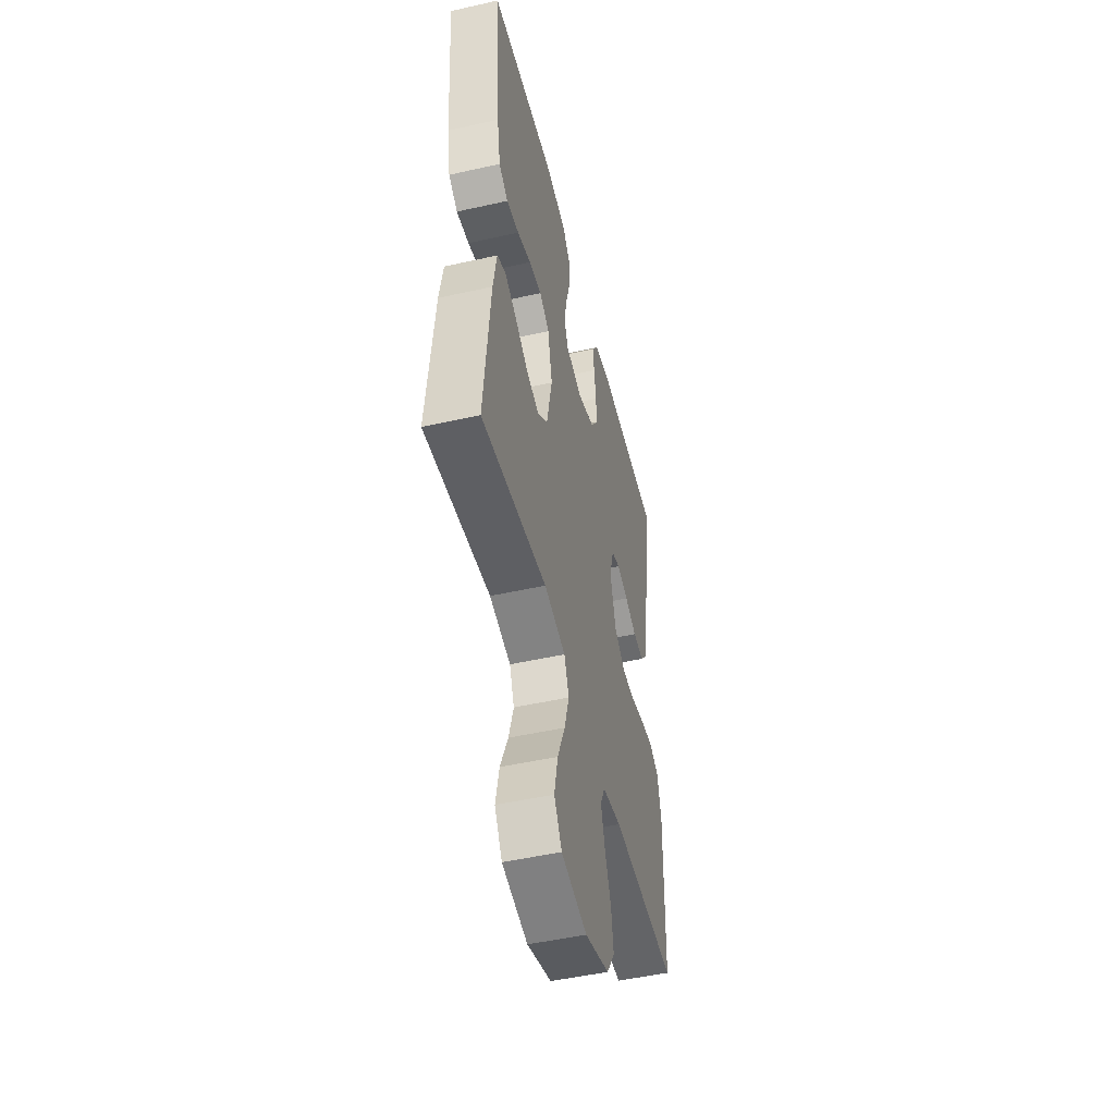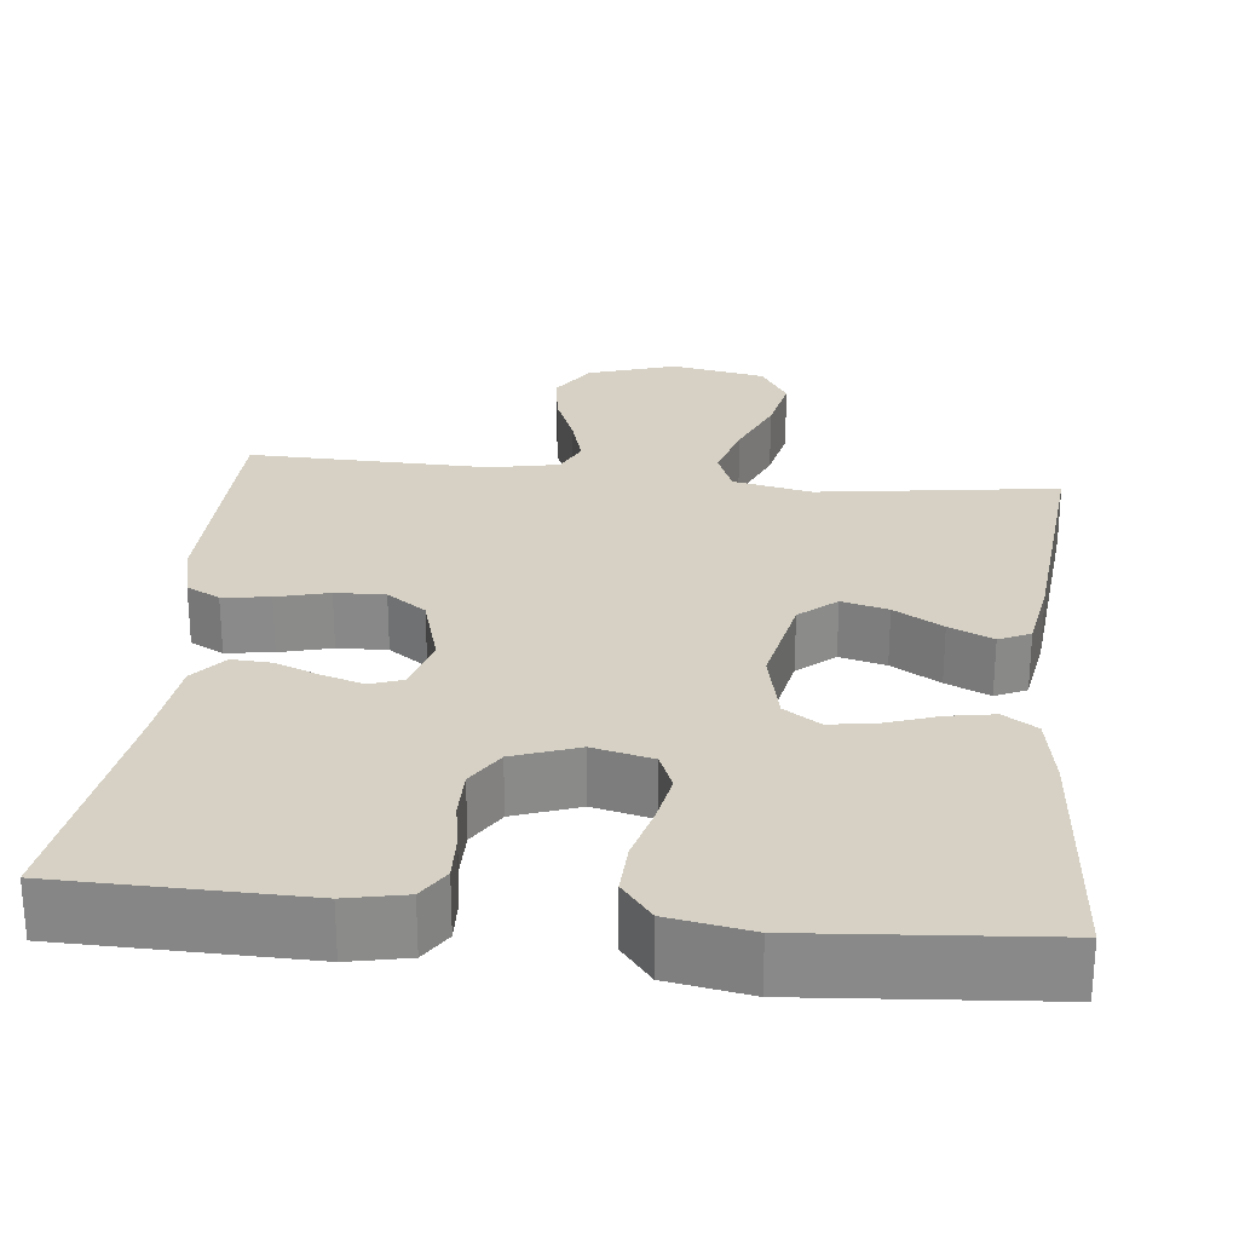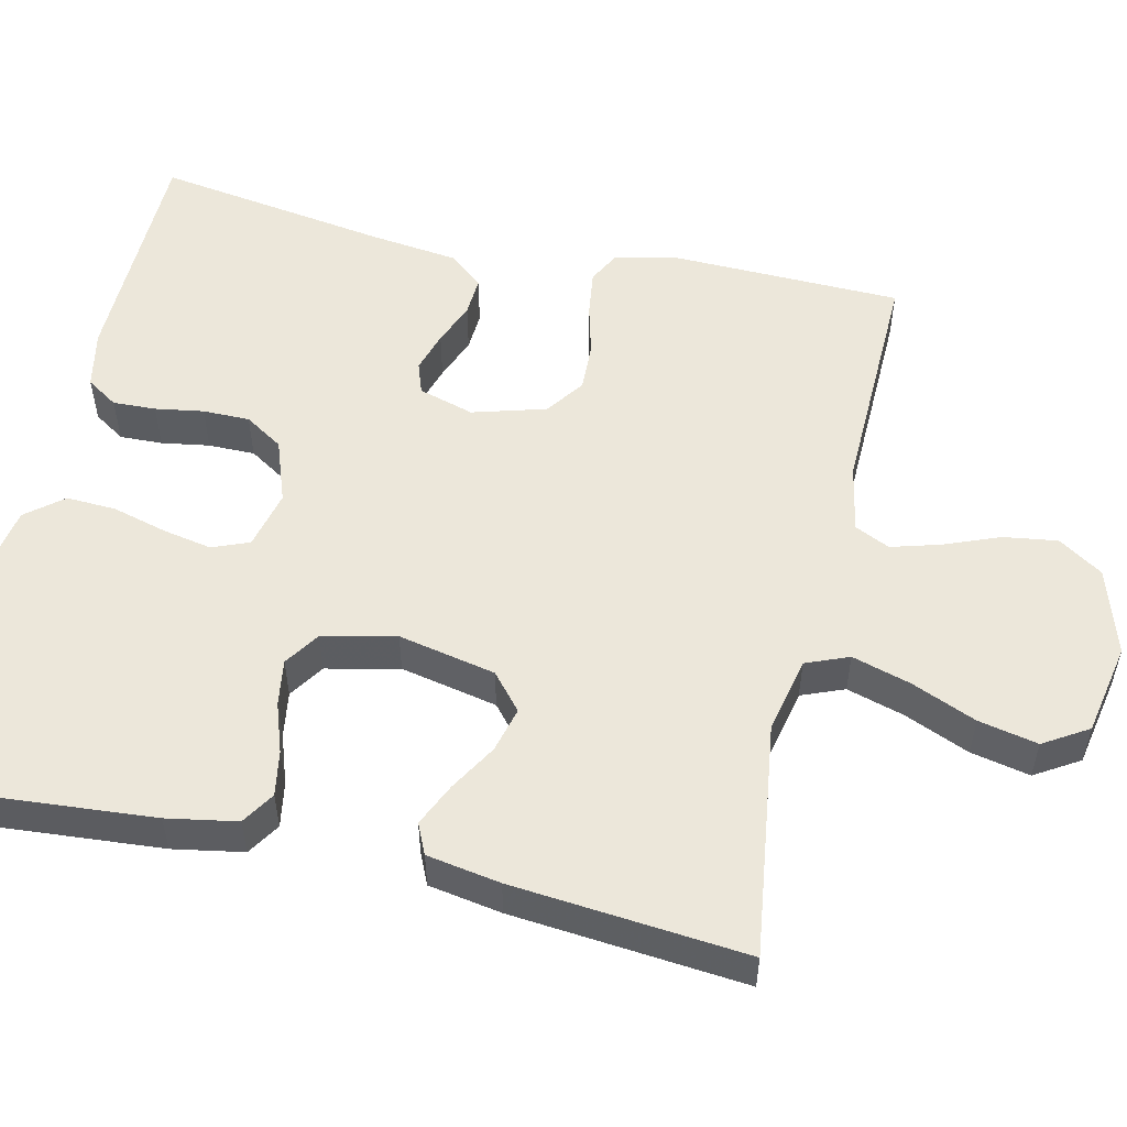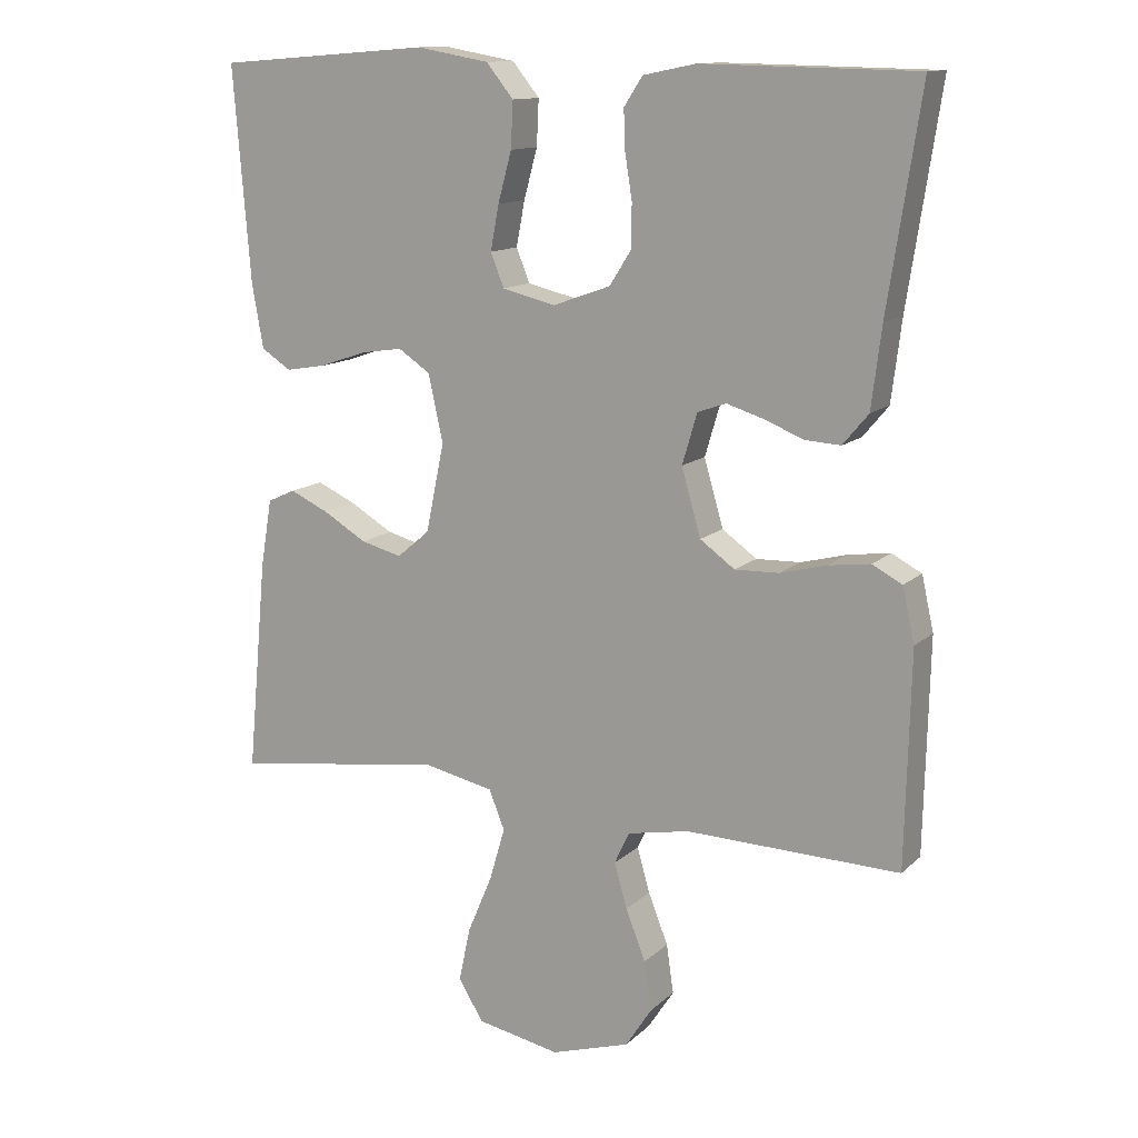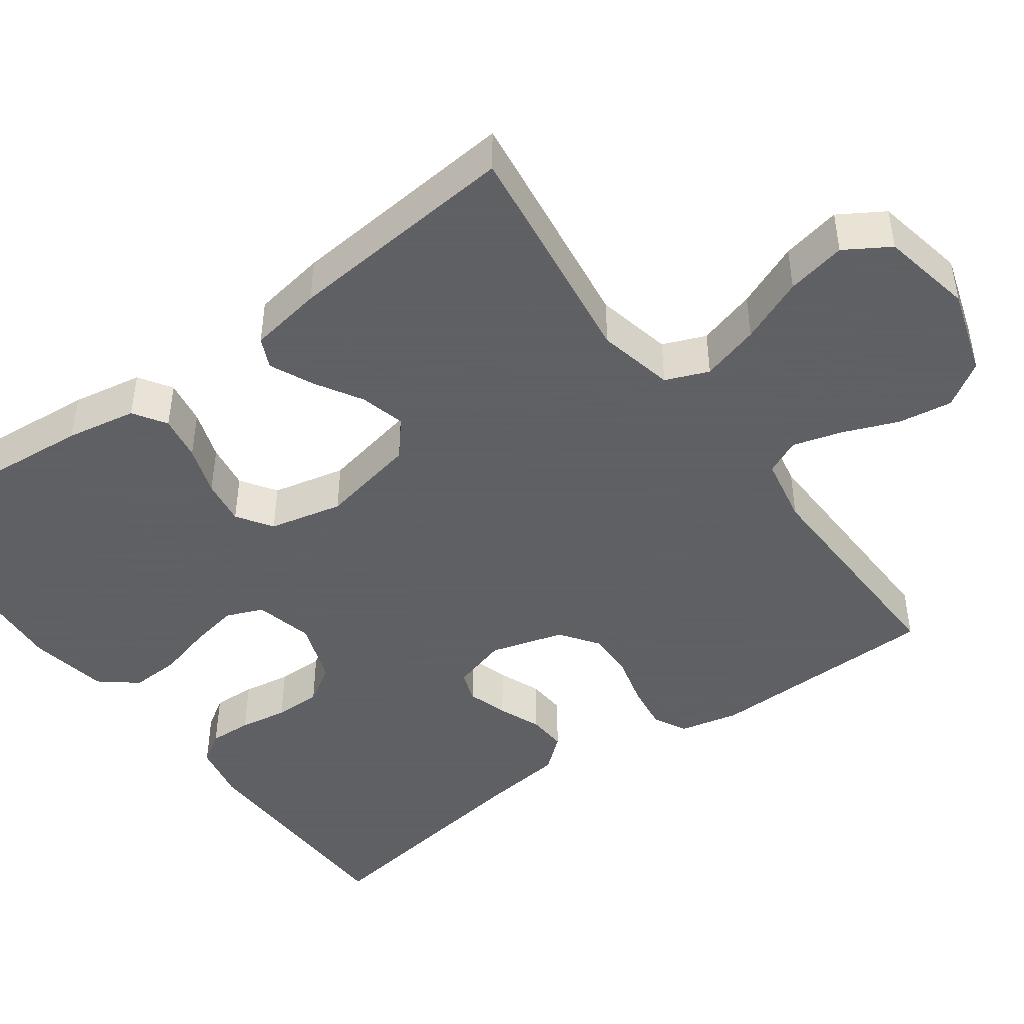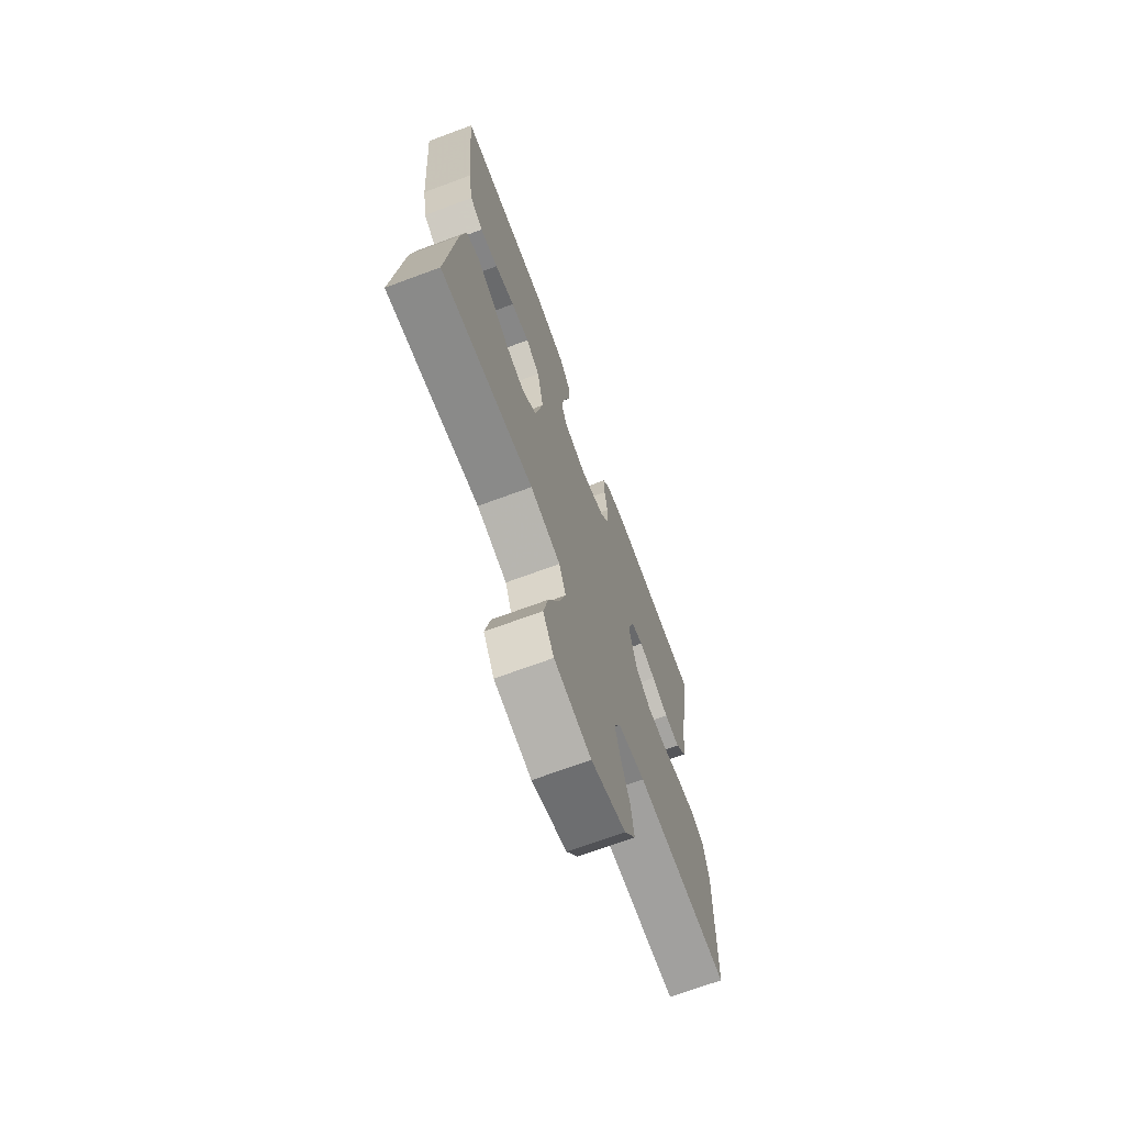
<metadata>
{"format":"obj","ext":"obj","renderer":"f3d","projection":"perspective","resolution":1024,"background":"white","views":[{"elev":-49.7,"azim":103.9,"up":"+Z"},{"elev":26.7,"azim":5.9,"up":"+Y"},{"elev":53.8,"azim":102.8,"up":"+Y"},{"elev":12.9,"azim":-152.2,"up":"+Z"},{"elev":-45.3,"azim":126.0,"up":"+Y"},{"elev":-70.4,"azim":110.3,"up":"+Z"}]}
</metadata>
<code>
v -0.5 0.07 0.5
v -0.2 0.07 0.506
v -0.126 0.07 0.491
v -0.1 0.07 0.451
v -0.102 0.07 0.396
v -0.112 0.07 0.334
v -0.112 0.07 0.274
v -0.081 0.07 0.225
v 0 0.07 0.196
v 0.075 0.07 0.214
v 0.094 0.07 0.261
v 0.082 0.07 0.324
v 0.063 0.07 0.394
v 0.06 0.07 0.458
v 0.098 0.07 0.505
v 0.2 0.07 0.523
v 0.5 0.07 0.5
v 0.476 0.07 0.2
v 0.46 0.07 0.11
v 0.418 0.07 0.083
v 0.36 0.07 0.093
v 0.296 0.07 0.115
v 0.237 0.07 0.124
v 0.192 0.07 0.094
v 0.171 0.07 0
v 0.197 0.07 -0.125
v 0.243 0.07 -0.164
v 0.301 0.07 -0.149
v 0.362 0.07 -0.113
v 0.417 0.07 -0.088
v 0.456 0.07 -0.106
v 0.472 0.07 -0.2
v 0.5 0.07 -0.5
v 0.2 0.07 -0.459
v 0.102 0.07 -0.48
v 0.08 0.07 -0.535
v 0.102 0.07 -0.61
v 0.137 0.07 -0.693
v 0.153 0.07 -0.769
v 0.118 0.07 -0.826
v 0 0.07 -0.849
v -0.111 0.07 -0.814
v -0.148 0.07 -0.757
v -0.138 0.07 -0.688
v -0.11 0.07 -0.617
v -0.092 0.07 -0.554
v -0.113 0.07 -0.509
v -0.2 0.07 -0.492
v -0.5 0.07 -0.5
v -0.507 0.07 -0.2
v -0.49 0.07 -0.124
v -0.448 0.07 -0.102
v -0.389 0.07 -0.11
v -0.324 0.07 -0.127
v -0.262 0.07 -0.129
v -0.213 0.07 -0.094
v -0.186 0.07 0
v -0.207 0.07 0.071
v -0.247 0.07 0.085
v -0.299 0.07 0.069
v -0.354 0.07 0.047
v -0.404 0.07 0.044
v -0.44 0.07 0.087
v -0.454 0.07 0.2
v -0.5 0 0.5
v -0.2 0 0.506
v -0.126 0 0.491
v -0.1 0 0.451
v -0.102 0 0.396
v -0.112 0 0.334
v -0.112 0 0.274
v -0.081 0 0.225
v 0 0 0.196
v 0.075 0 0.214
v 0.094 0 0.261
v 0.082 0 0.324
v 0.063 0 0.394
v 0.06 0 0.458
v 0.098 0 0.505
v 0.2 0 0.523
v 0.5 0 0.5
v 0.476 0 0.2
v 0.46 0 0.11
v 0.418 0 0.083
v 0.36 0 0.093
v 0.296 0 0.115
v 0.237 0 0.124
v 0.192 0 0.094
v 0.171 0 0
v 0.197 0 -0.125
v 0.243 0 -0.164
v 0.301 0 -0.149
v 0.362 0 -0.113
v 0.417 0 -0.088
v 0.456 0 -0.106
v 0.472 0 -0.2
v 0.5 0 -0.5
v 0.2 0 -0.459
v 0.102 0 -0.48
v 0.08 0 -0.535
v 0.102 0 -0.61
v 0.137 0 -0.693
v 0.153 0 -0.769
v 0.118 0 -0.826
v 0 0 -0.849
v -0.111 0 -0.814
v -0.148 0 -0.757
v -0.138 0 -0.688
v -0.11 0 -0.617
v -0.092 0 -0.554
v -0.113 0 -0.509
v -0.2 0 -0.492
v -0.5 0 -0.5
v -0.507 0 -0.2
v -0.49 0 -0.124
v -0.448 0 -0.102
v -0.389 0 -0.11
v -0.324 0 -0.127
v -0.262 0 -0.129
v -0.213 0 -0.094
v -0.186 0 0
v -0.207 0 0.071
v -0.247 0 0.085
v -0.299 0 0.069
v -0.354 0 0.047
v -0.404 0 0.044
v -0.44 0 0.087
v -0.454 0 0.2
f 62 63 64
f 61 62 64
f 60 61 64
f 4 5 6
f 3 4 6
f 2 3 6
f 1 2 6
f 64 1 6
f 60 64 6
f 59 60 6
f 58 59 6 7
f 57 58 7 8
f 56 57 8 9
f 52 53 54
f 51 52 54
f 50 51 54
f 49 50 54
f 48 49 54
f 47 48 54 55
f 46 47 55 56
f 43 44 45
f 42 43 45
f 41 42 45
f 40 41 45
f 39 40 45
f 38 39 45
f 37 38 45
f 36 37 45 46
f 56 9 10
f 46 56 10
f 36 46 10
f 35 36 10
f 32 33 34
f 31 32 34
f 30 31 34
f 29 30 34
f 28 29 34
f 27 28 34 35
f 20 21 22
f 19 20 22
f 18 19 22
f 17 18 22
f 16 17 22
f 15 16 22
f 14 15 22
f 13 14 22
f 12 13 22
f 11 12 22 23
f 10 11 23 24
f 26 27 35
f 25 26 35 10
f 10 24 25
f 128 127 126
f 128 126 125
f 128 125 124
f 70 69 68
f 70 68 67
f 70 67 66
f 70 66 65
f 70 65 128
f 70 128 124
f 70 124 123
f 71 70 123 122
f 72 71 122 121
f 73 72 121 120
f 118 117 116
f 118 116 115
f 118 115 114
f 118 114 113
f 118 113 112
f 119 118 112 111
f 120 119 111 110
f 109 108 107
f 109 107 106
f 109 106 105
f 109 105 104
f 109 104 103
f 109 103 102
f 109 102 101
f 110 109 101 100
f 74 73 120
f 74 120 110
f 74 110 100
f 74 100 99
f 98 97 96
f 98 96 95
f 98 95 94
f 98 94 93
f 98 93 92
f 99 98 92 91
f 86 85 84
f 86 84 83
f 86 83 82
f 86 82 81
f 86 81 80
f 86 80 79
f 86 79 78
f 86 78 77
f 86 77 76
f 87 86 76 75
f 88 87 75 74
f 99 91 90
f 74 99 90 89
f 89 88 74
f 1 65 66 2
f 2 66 67 3
f 3 67 68 4
f 4 68 69 5
f 5 69 70 6
f 6 70 71 7
f 7 71 72 8
f 8 72 73 9
f 9 73 74 10
f 10 74 75 11
f 11 75 76 12
f 12 76 77 13
f 13 77 78 14
f 14 78 79 15
f 15 79 80 16
f 16 80 81 17
f 17 81 82 18
f 18 82 83 19
f 19 83 84 20
f 20 84 85 21
f 21 85 86 22
f 22 86 87 23
f 23 87 88 24
f 24 88 89 25
f 25 89 90 26
f 26 90 91 27
f 27 91 92 28
f 28 92 93 29
f 29 93 94 30
f 30 94 95 31
f 31 95 96 32
f 32 96 97 33
f 33 97 98 34
f 34 98 99 35
f 35 99 100 36
f 36 100 101 37
f 37 101 102 38
f 38 102 103 39
f 39 103 104 40
f 40 104 105 41
f 41 105 106 42
f 42 106 107 43
f 43 107 108 44
f 44 108 109 45
f 45 109 110 46
f 46 110 111 47
f 47 111 112 48
f 48 112 113 49
f 49 113 114 50
f 50 114 115 51
f 51 115 116 52
f 52 116 117 53
f 53 117 118 54
f 54 118 119 55
f 55 119 120 56
f 56 120 121 57
f 57 121 122 58
f 58 122 123 59
f 59 123 124 60
f 60 124 125 61
f 61 125 126 62
f 62 126 127 63
f 63 127 128 64
f 64 128 65 1

</code>
